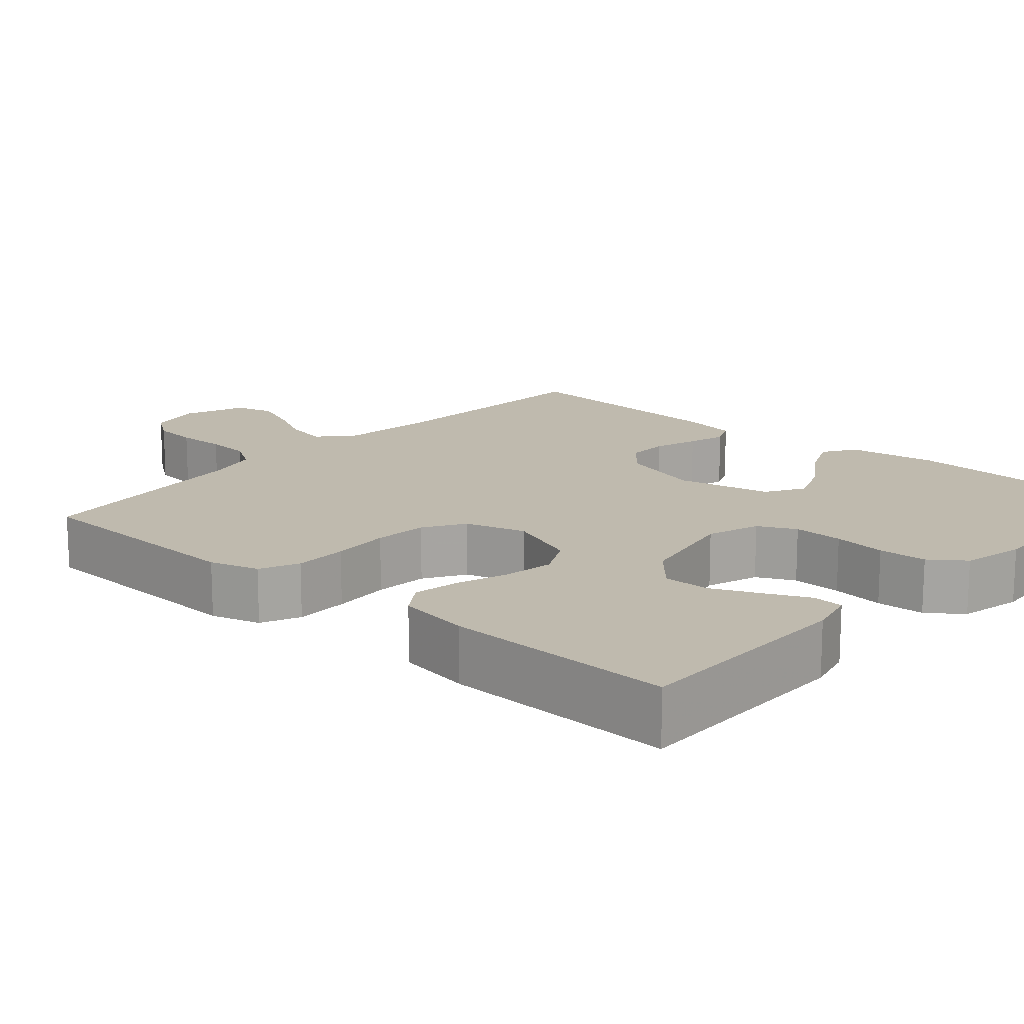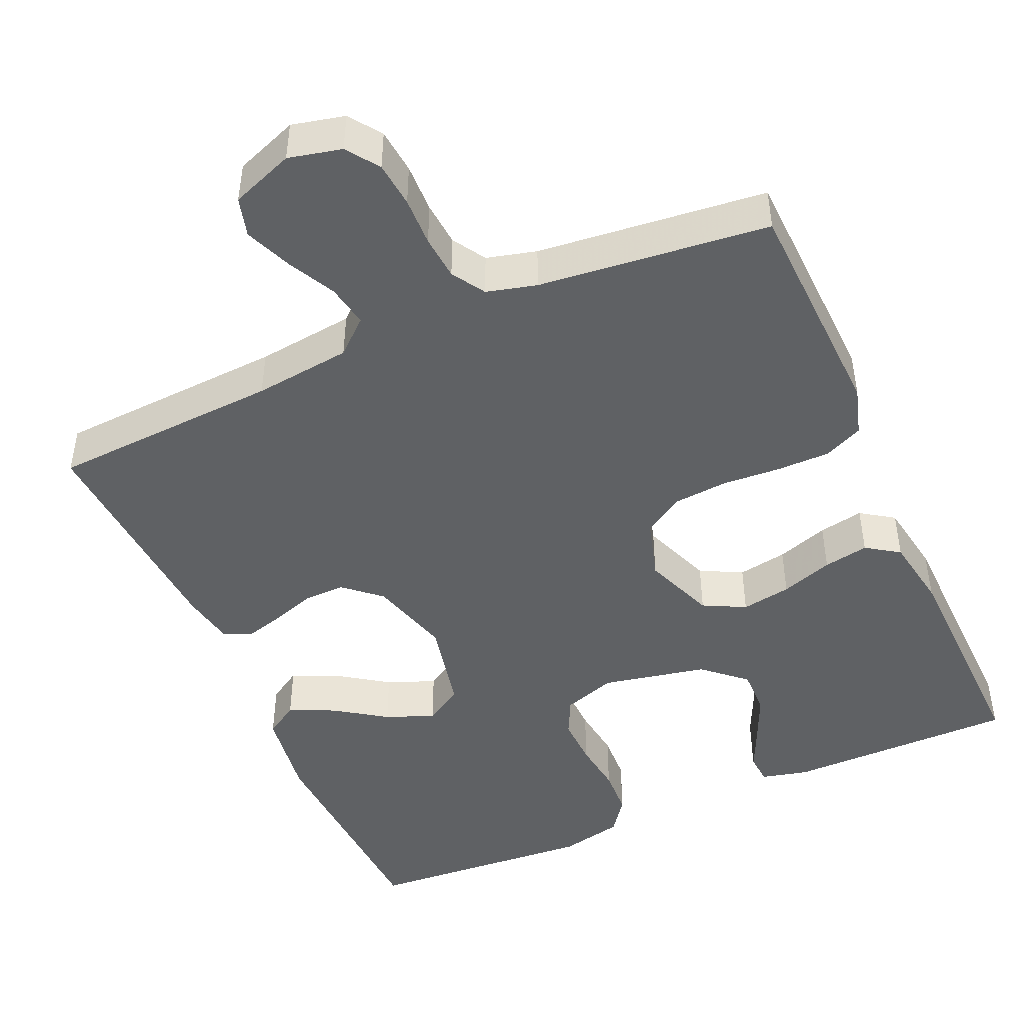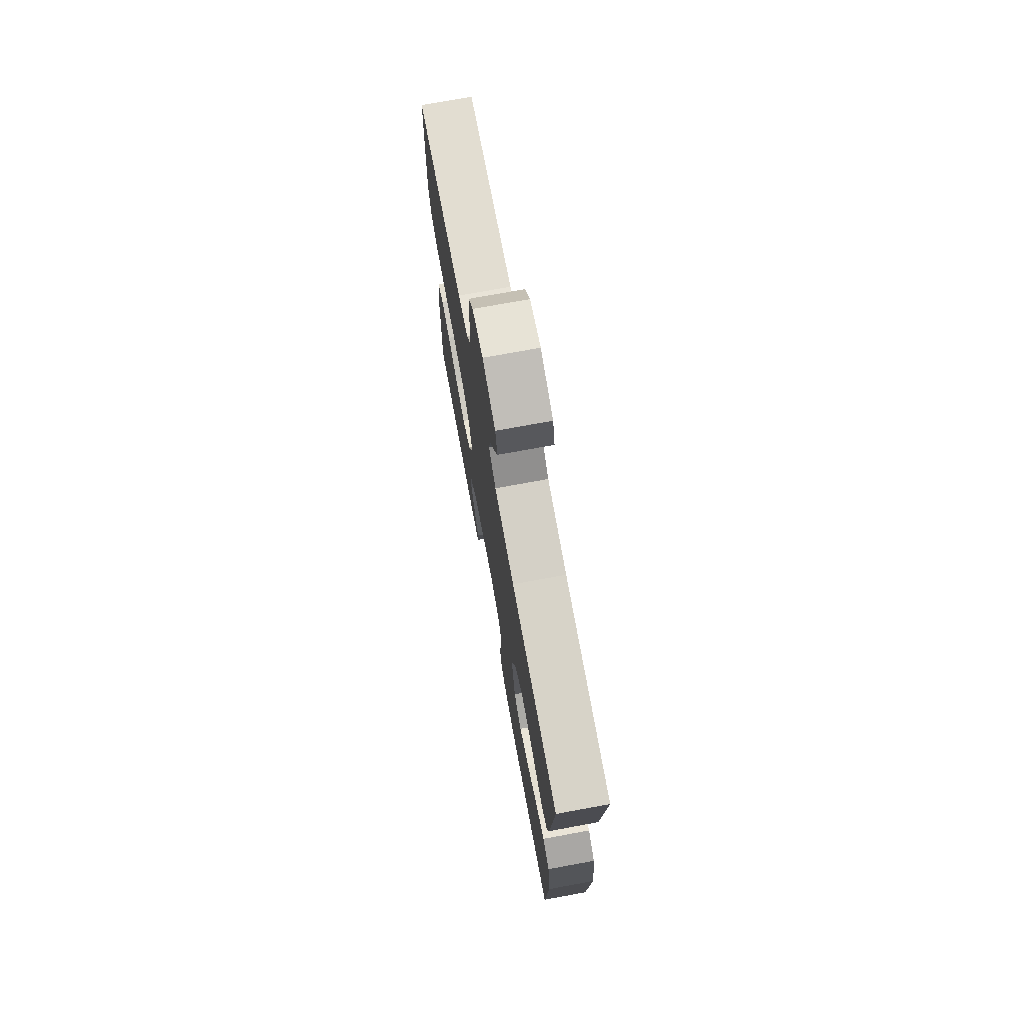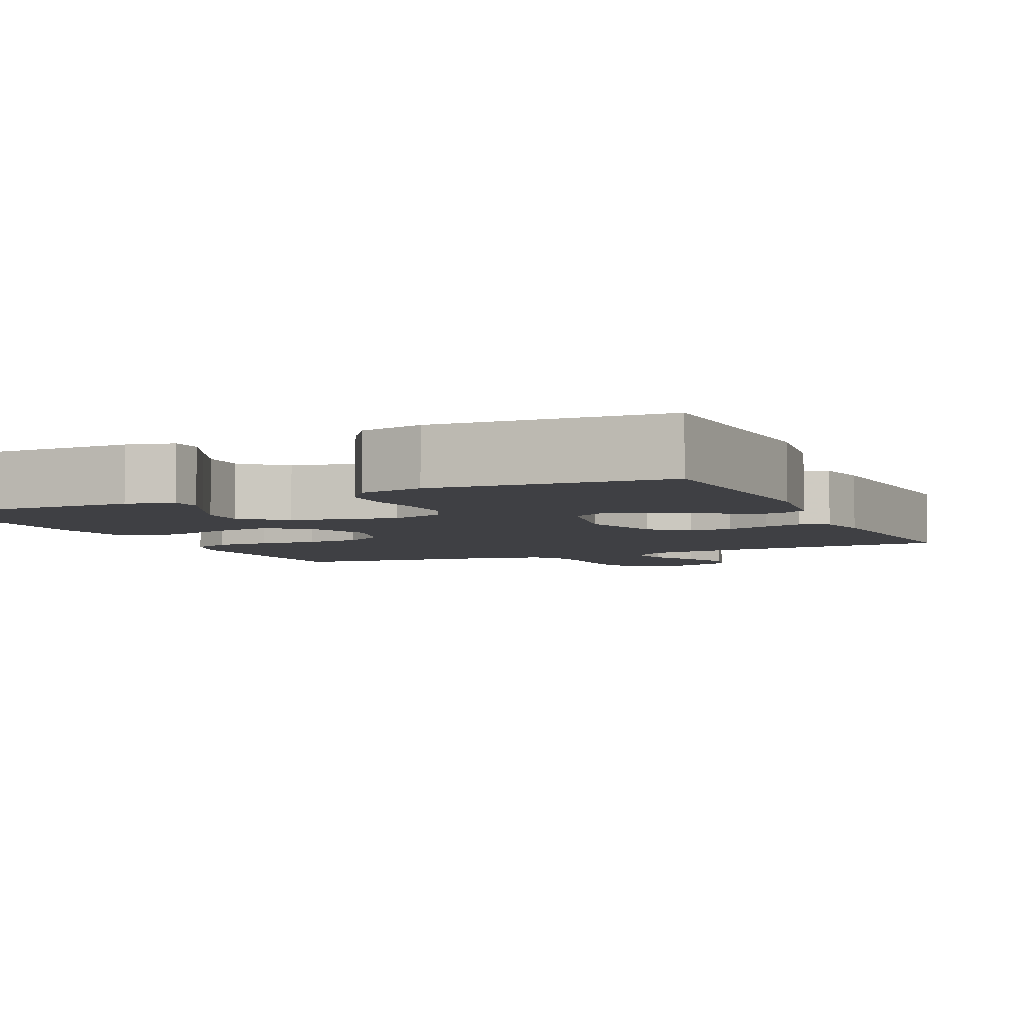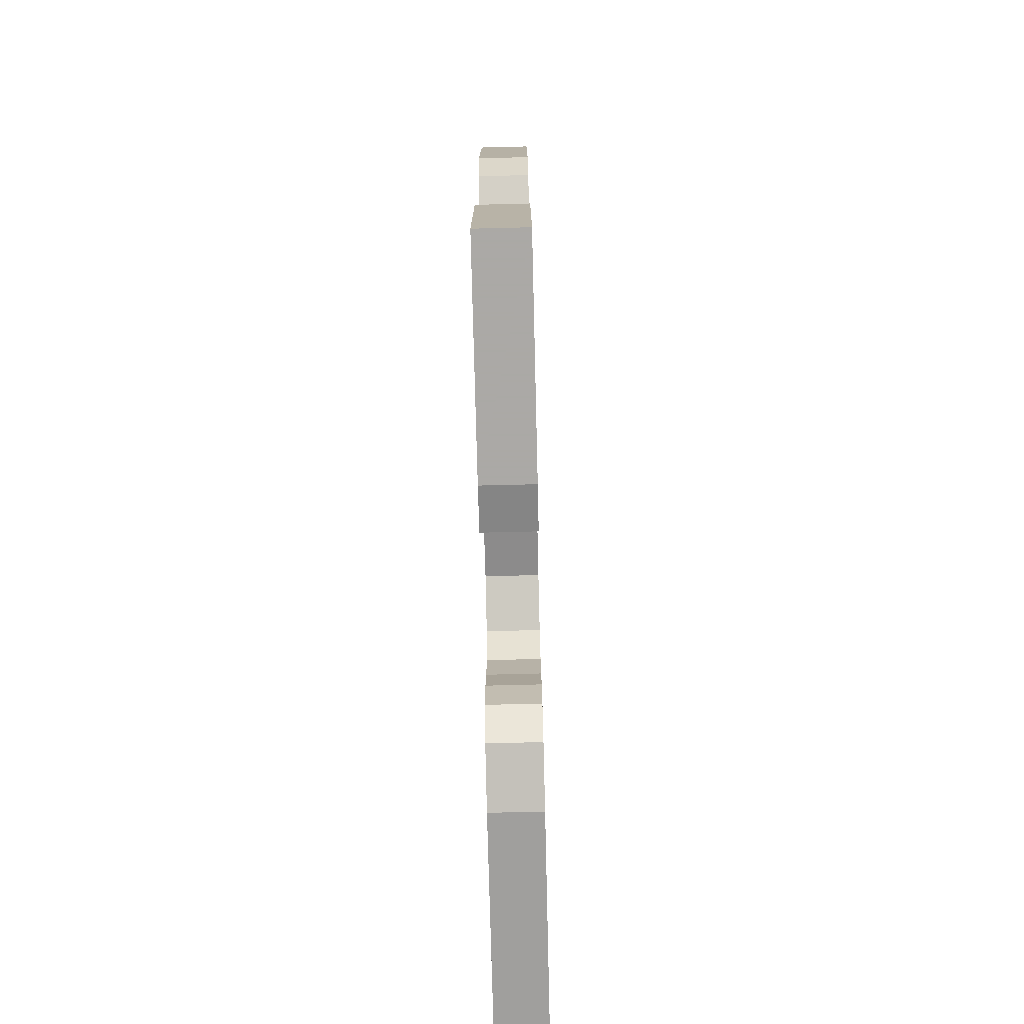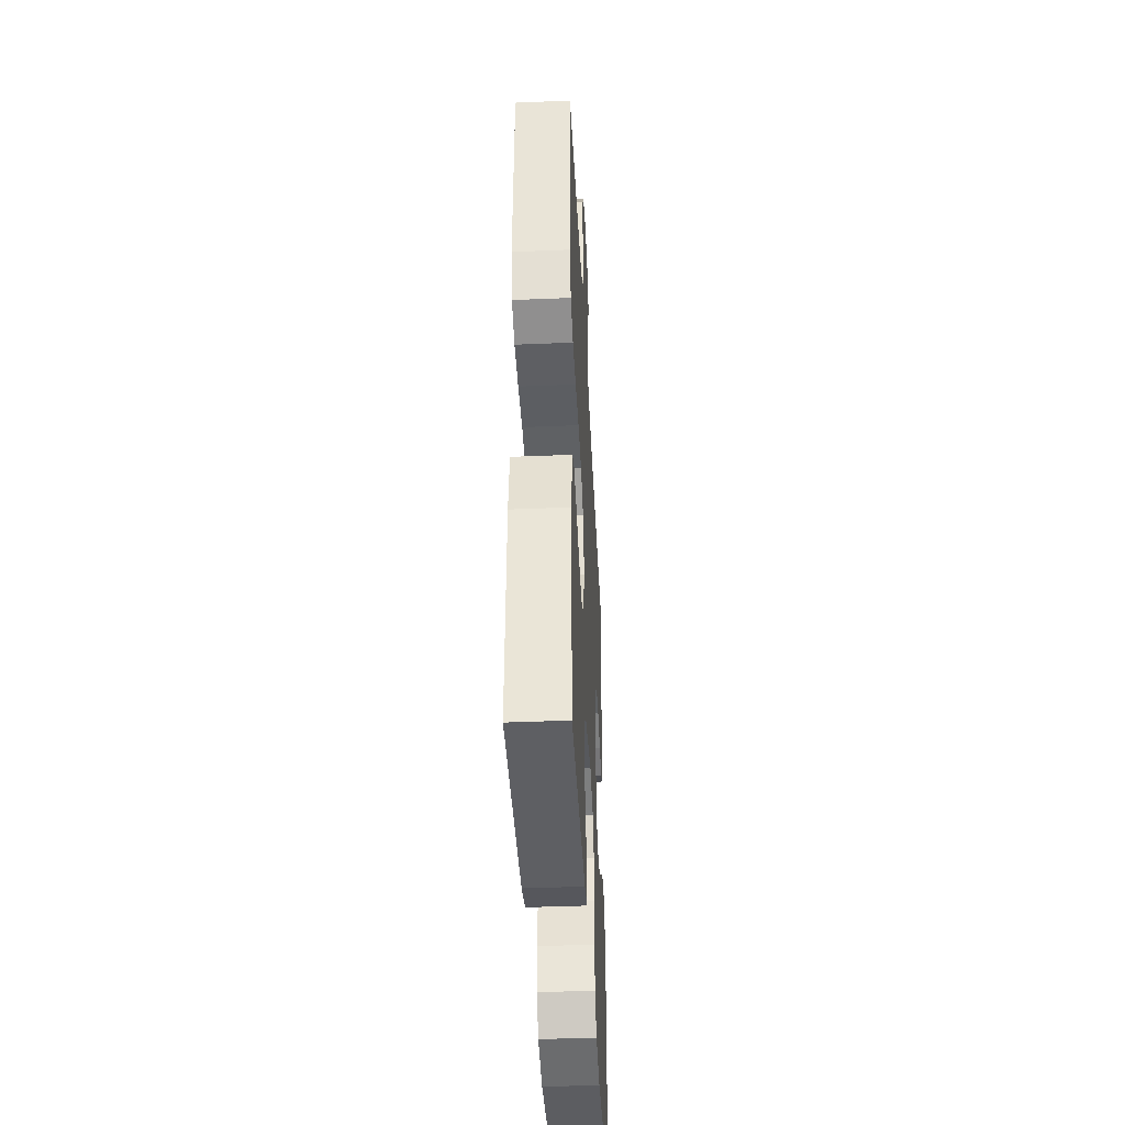
<metadata>
{"format":"obj","ext":"obj","renderer":"f3d","projection":"perspective","resolution":1024,"background":"white","views":[{"elev":15.7,"azim":131.4,"up":"+Y"},{"elev":-46.4,"azim":23.8,"up":"+Y"},{"elev":74.0,"azim":-100.4,"up":"+Z"},{"elev":-5.0,"azim":-155.5,"up":"+Y"},{"elev":-75.5,"azim":91.4,"up":"+Z"},{"elev":-41.3,"azim":92.9,"up":"+Z"}]}
</metadata>
<code>
v -0.5 0.07 -0.5
v -0.516 0.07 -0.2
v -0.499 0.07 -0.082
v -0.456 0.07 -0.055
v -0.396 0.07 -0.082
v -0.33 0.07 -0.127
v -0.267 0.07 -0.152
v -0.217 0.07 -0.122
v -0.191 0.07 0
v -0.222 0.07 0.107
v -0.269 0.07 0.148
v -0.324 0.07 0.147
v -0.381 0.07 0.128
v -0.431 0.07 0.114
v -0.467 0.07 0.13
v -0.48 0.07 0.2
v -0.5 0.07 0.5
v -0.2 0.07 0.517
v -0.073 0.07 0.532
v -0.029 0.07 0.571
v -0.039 0.07 0.626
v -0.071 0.07 0.688
v -0.096 0.07 0.749
v -0.082 0.07 0.8
v 0 0.07 0.831
v 0.069 0.07 0.815
v 0.099 0.07 0.773
v 0.105 0.07 0.714
v 0.103 0.07 0.65
v 0.108 0.07 0.592
v 0.135 0.07 0.549
v 0.2 0.07 0.532
v 0.5 0.07 0.5
v 0.512 0.07 0.2
v 0.493 0.07 0.136
v 0.442 0.07 0.113
v 0.372 0.07 0.113
v 0.296 0.07 0.118
v 0.226 0.07 0.112
v 0.173 0.07 0.079
v 0.15 0.07 0
v 0.186 0.07 -0.093
v 0.241 0.07 -0.121
v 0.306 0.07 -0.11
v 0.374 0.07 -0.087
v 0.433 0.07 -0.076
v 0.476 0.07 -0.105
v 0.492 0.07 -0.2
v 0.5 0.07 -0.5
v 0.2 0.07 -0.5
v 0.139 0.07 -0.485
v 0.136 0.07 -0.445
v 0.162 0.07 -0.389
v 0.19 0.07 -0.326
v 0.191 0.07 -0.266
v 0.137 0.07 -0.218
v 0 0.07 -0.19
v -0.069 0.07 -0.213
v -0.093 0.07 -0.262
v -0.091 0.07 -0.327
v -0.082 0.07 -0.396
v -0.085 0.07 -0.459
v -0.118 0.07 -0.504
v -0.2 0.07 -0.522
v -0.5 0 -0.5
v -0.516 0 -0.2
v -0.499 0 -0.082
v -0.456 0 -0.055
v -0.396 0 -0.082
v -0.33 0 -0.127
v -0.267 0 -0.152
v -0.217 0 -0.122
v -0.191 0 0
v -0.222 0 0.107
v -0.269 0 0.148
v -0.324 0 0.147
v -0.381 0 0.128
v -0.431 0 0.114
v -0.467 0 0.13
v -0.48 0 0.2
v -0.5 0 0.5
v -0.2 0 0.517
v -0.073 0 0.532
v -0.029 0 0.571
v -0.039 0 0.626
v -0.071 0 0.688
v -0.096 0 0.749
v -0.082 0 0.8
v 0 0 0.831
v 0.069 0 0.815
v 0.099 0 0.773
v 0.105 0 0.714
v 0.103 0 0.65
v 0.108 0 0.592
v 0.135 0 0.549
v 0.2 0 0.532
v 0.5 0 0.5
v 0.512 0 0.2
v 0.493 0 0.136
v 0.442 0 0.113
v 0.372 0 0.113
v 0.296 0 0.118
v 0.226 0 0.112
v 0.173 0 0.079
v 0.15 0 0
v 0.186 0 -0.093
v 0.241 0 -0.121
v 0.306 0 -0.11
v 0.374 0 -0.087
v 0.433 0 -0.076
v 0.476 0 -0.105
v 0.492 0 -0.2
v 0.5 0 -0.5
v 0.2 0 -0.5
v 0.139 0 -0.485
v 0.136 0 -0.445
v 0.162 0 -0.389
v 0.19 0 -0.326
v 0.191 0 -0.266
v 0.137 0 -0.218
v 0 0 -0.19
v -0.069 0 -0.213
v -0.093 0 -0.262
v -0.091 0 -0.327
v -0.082 0 -0.396
v -0.085 0 -0.459
v -0.118 0 -0.504
v -0.2 0 -0.522
f 4 5 6
f 3 4 6
f 2 3 6
f 1 2 6
f 64 1 6
f 63 64 6
f 62 63 6
f 61 62 6
f 60 61 6
f 59 60 6 7
f 58 59 7 8
f 57 58 8 9
f 56 57 9 10
f 55 56 10
f 51 52 53
f 50 51 53
f 49 50 53
f 48 49 53
f 47 48 53
f 46 47 53
f 45 46 53
f 44 45 53
f 44 53 54
f 43 44 54 55
f 36 37 38
f 35 36 38
f 34 35 38
f 33 34 38
f 32 33 38
f 31 32 38 39
f 30 31 39 40
f 27 28 29
f 26 27 29
f 25 26 29
f 24 25 29
f 23 24 29
f 22 23 29
f 21 22 29
f 20 21 29 30
f 30 40 41
f 20 30 41
f 19 20 41
f 16 17 18
f 15 16 18
f 14 15 18
f 13 14 18
f 12 13 18
f 11 12 18 19
f 42 43 55 10
f 19 41 42
f 11 19 42
f 10 11 42
f 70 69 68
f 70 68 67
f 70 67 66
f 70 66 65
f 70 65 128
f 70 128 127
f 70 127 126
f 70 126 125
f 70 125 124
f 71 70 124 123
f 72 71 123 122
f 73 72 122 121
f 74 73 121 120
f 74 120 119
f 117 116 115
f 117 115 114
f 117 114 113
f 117 113 112
f 117 112 111
f 117 111 110
f 117 110 109
f 117 109 108
f 118 117 108
f 119 118 108 107
f 102 101 100
f 102 100 99
f 102 99 98
f 102 98 97
f 102 97 96
f 103 102 96 95
f 104 103 95 94
f 93 92 91
f 93 91 90
f 93 90 89
f 93 89 88
f 93 88 87
f 93 87 86
f 93 86 85
f 94 93 85 84
f 105 104 94
f 105 94 84
f 105 84 83
f 82 81 80
f 82 80 79
f 82 79 78
f 82 78 77
f 82 77 76
f 83 82 76 75
f 74 119 107 106
f 106 105 83
f 106 83 75
f 106 75 74
f 1 65 66 2
f 2 66 67 3
f 3 67 68 4
f 4 68 69 5
f 5 69 70 6
f 6 70 71 7
f 7 71 72 8
f 8 72 73 9
f 9 73 74 10
f 10 74 75 11
f 11 75 76 12
f 12 76 77 13
f 13 77 78 14
f 14 78 79 15
f 15 79 80 16
f 16 80 81 17
f 17 81 82 18
f 18 82 83 19
f 19 83 84 20
f 20 84 85 21
f 21 85 86 22
f 22 86 87 23
f 23 87 88 24
f 24 88 89 25
f 25 89 90 26
f 26 90 91 27
f 27 91 92 28
f 28 92 93 29
f 29 93 94 30
f 30 94 95 31
f 31 95 96 32
f 32 96 97 33
f 33 97 98 34
f 34 98 99 35
f 35 99 100 36
f 36 100 101 37
f 37 101 102 38
f 38 102 103 39
f 39 103 104 40
f 40 104 105 41
f 41 105 106 42
f 42 106 107 43
f 43 107 108 44
f 44 108 109 45
f 45 109 110 46
f 46 110 111 47
f 47 111 112 48
f 48 112 113 49
f 49 113 114 50
f 50 114 115 51
f 51 115 116 52
f 52 116 117 53
f 53 117 118 54
f 54 118 119 55
f 55 119 120 56
f 56 120 121 57
f 57 121 122 58
f 58 122 123 59
f 59 123 124 60
f 60 124 125 61
f 61 125 126 62
f 62 126 127 63
f 63 127 128 64
f 64 128 65 1

</code>
